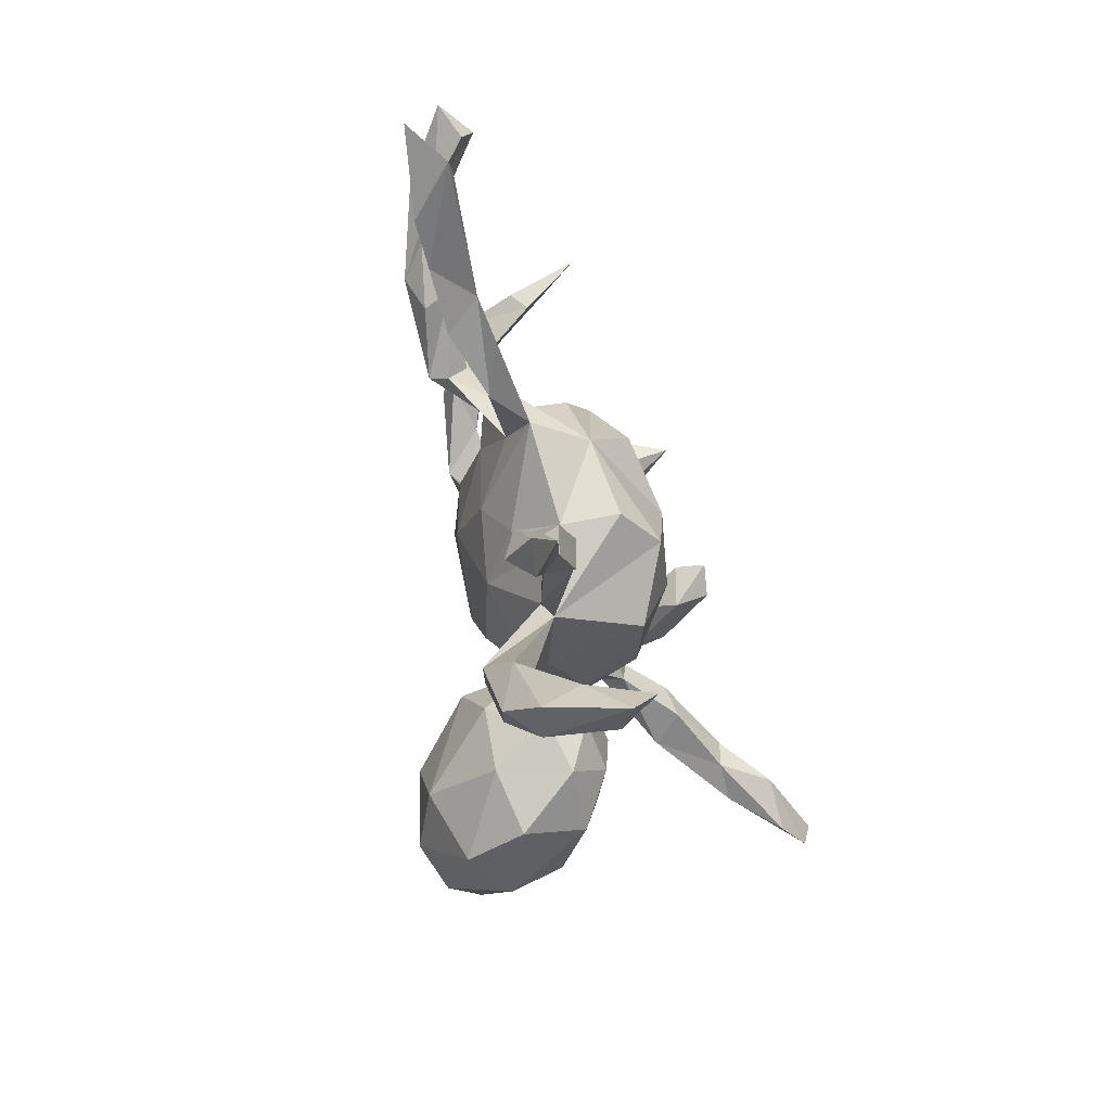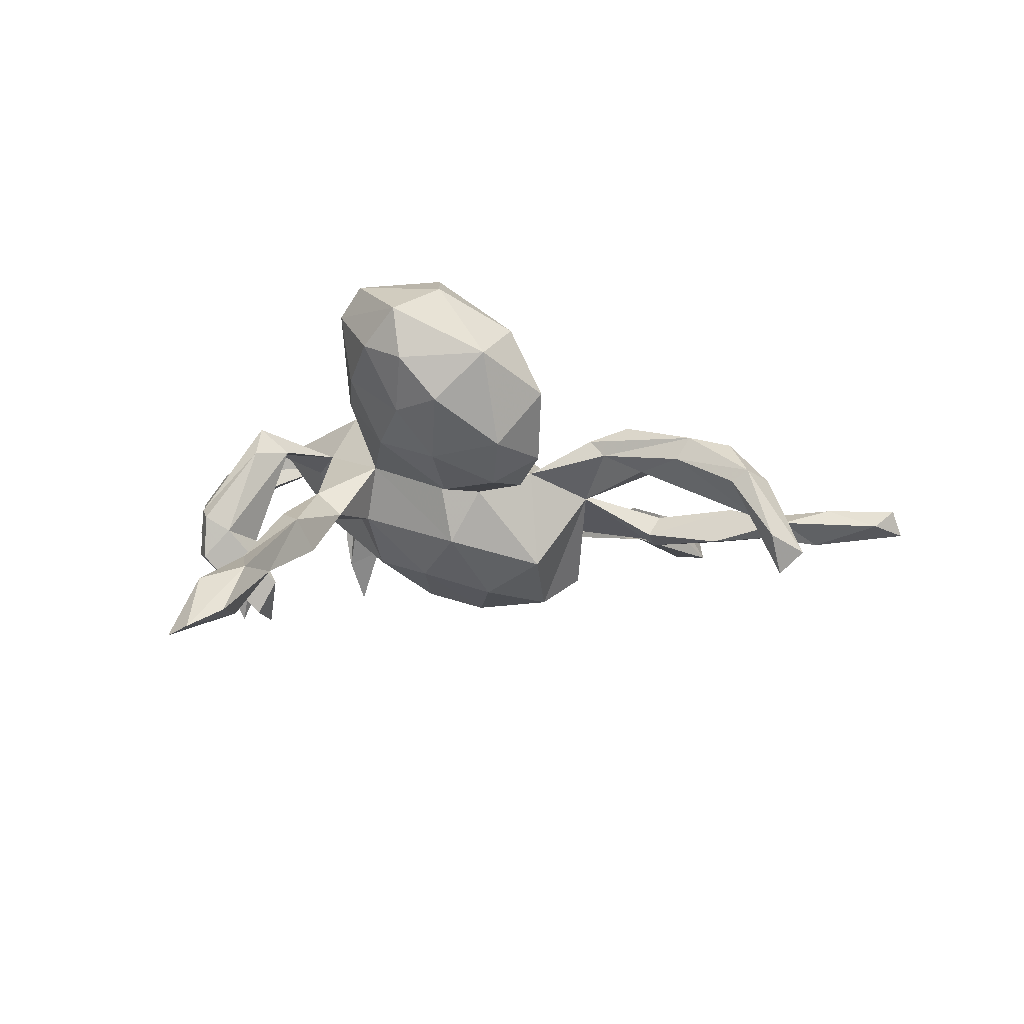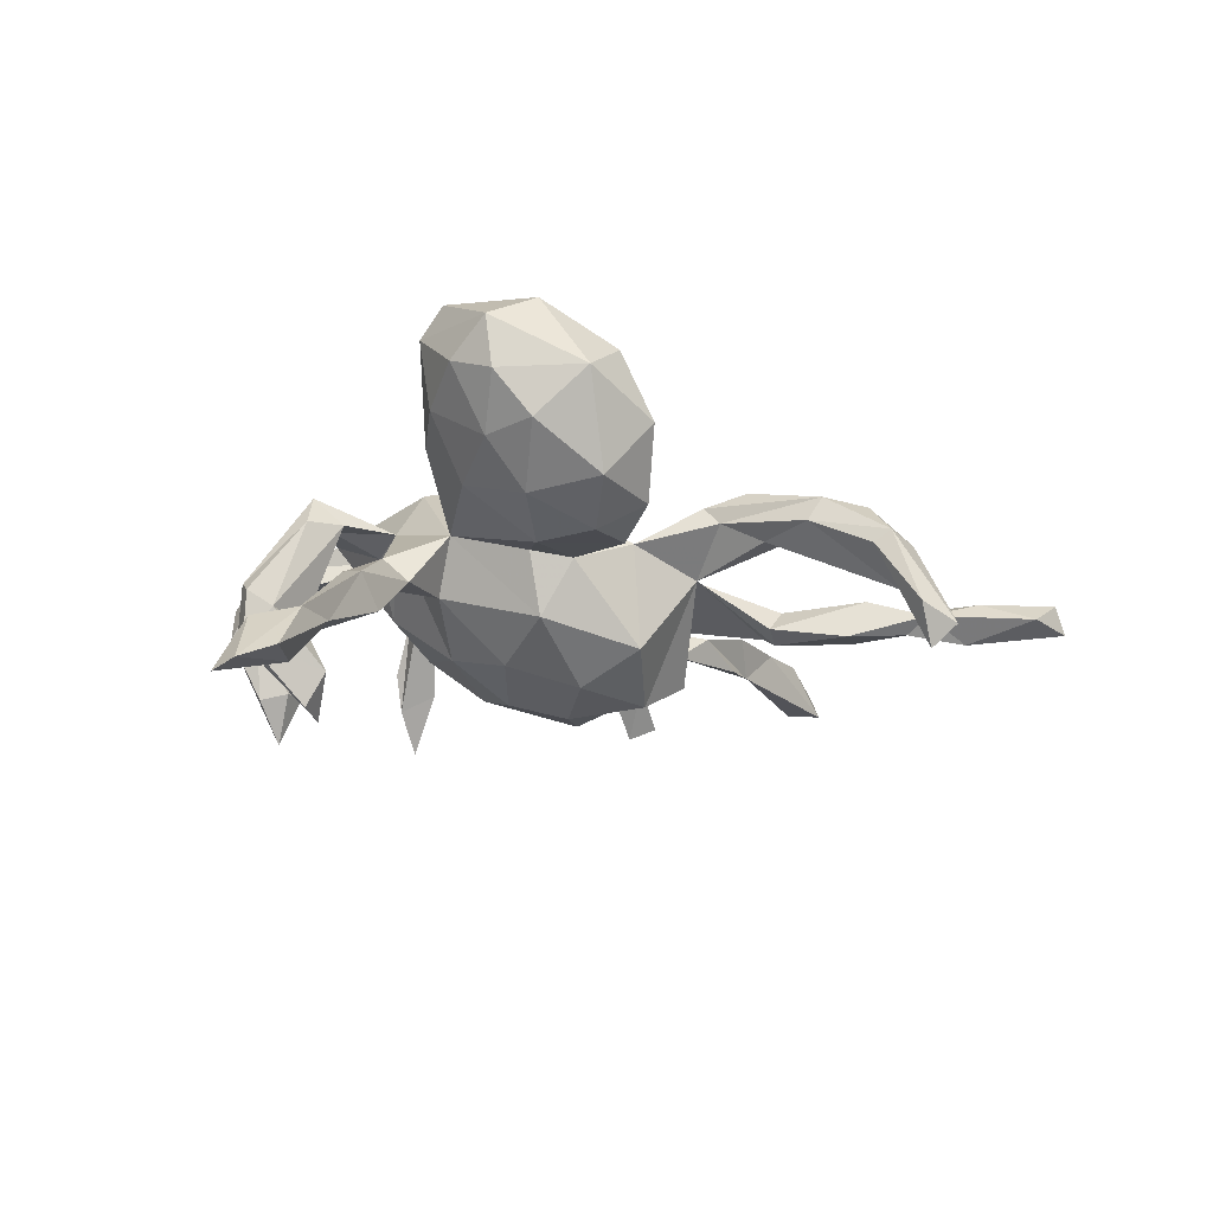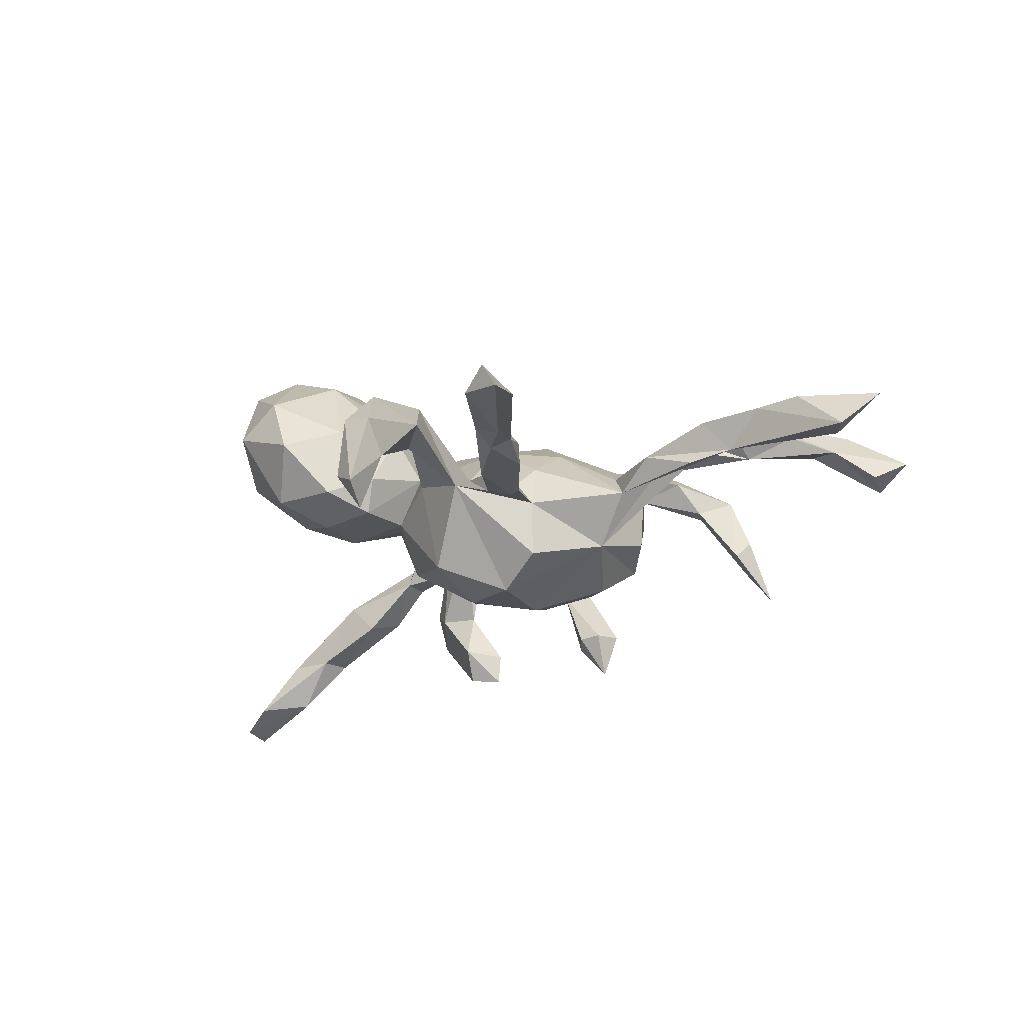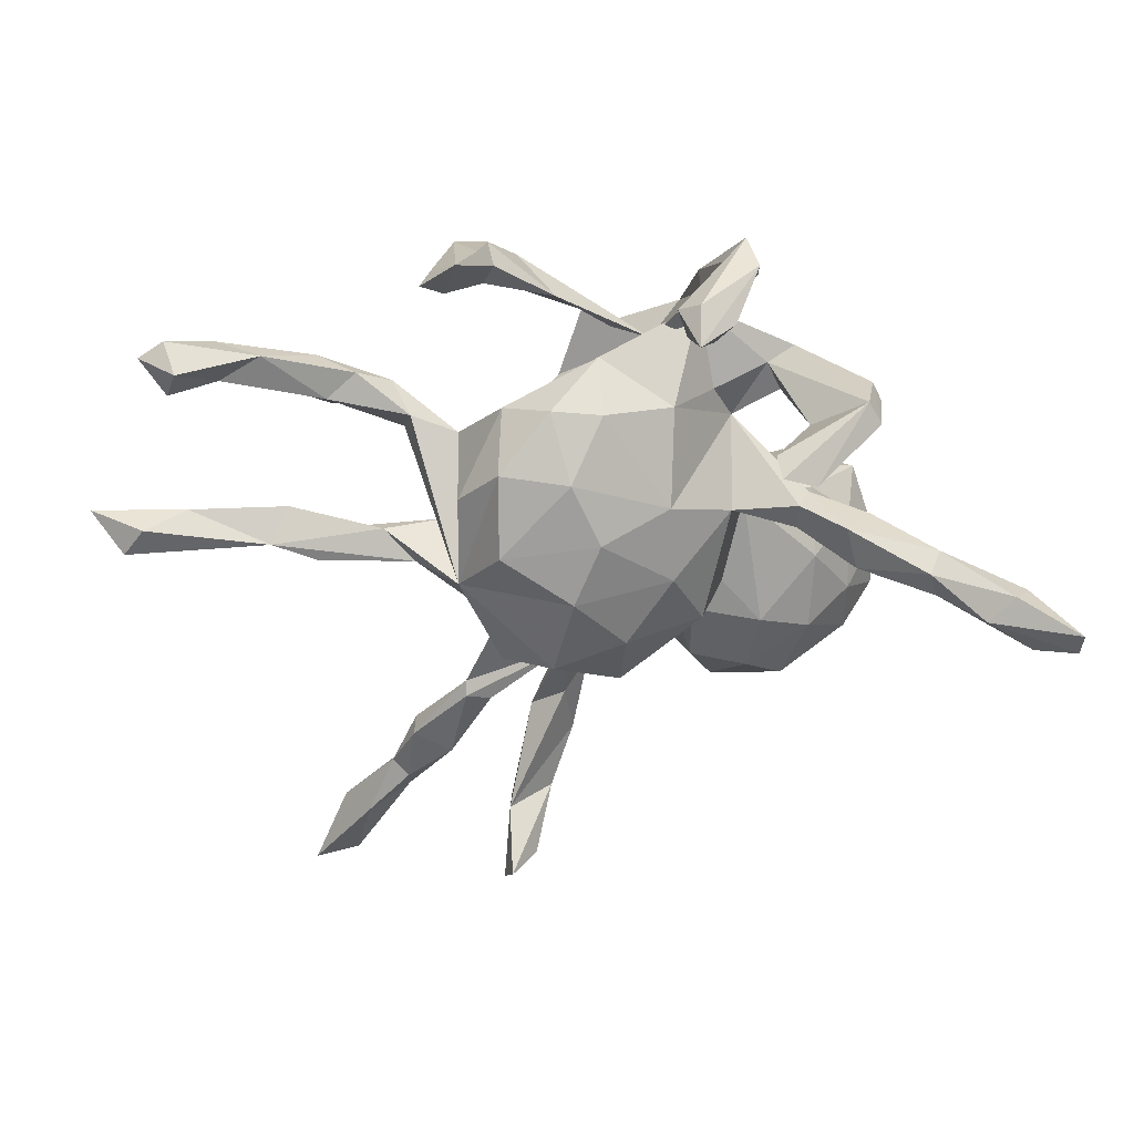
<metadata>
{"format":"obj","ext":"obj","renderer":"f3d","projection":"perspective","resolution":1024,"background":"white","views":[{"elev":-55.5,"azim":101.6,"up":"+Y"},{"elev":-12.2,"azim":-50.2,"up":"+Z"},{"elev":-22.5,"azim":-52.9,"up":"+Z"},{"elev":-20.1,"azim":38.2,"up":"+Z"},{"elev":41.0,"azim":177.3,"up":"+Y"}]}
</metadata>
<code>
v 0.2572 -0.01286 -0.1327
v 0.1062 -0.1255 -0.222
v 0.07309 0.01122 -0.2228
v 0.1902 0.0833 -0.1875
v 0.8102 -0.02819 -0.01586
v 0.1802 -0.6307 -0.2133
v -0.1123 0.5084 -0.2169
v 0.6892 0.3384 -0.01783
v 0.7745 0.01961 -0.01292
v -0.2421 0.2891 -0.2583
v -0.01264 -0.08129 -0.2132
v 0.2986 0.5575 -0.1111
v 0.1936 -0.6735 -0.1765
v 0.2453 0.5476 -0.04278
v -0.1008 0.469 -0.1355
v 0.1892 -0.1469 -0.1686
v 0.4304 -0.5582 -0.1119
v -0.08492 0.5191 -0.1339
v 0.0286 0.1058 -0.1898
v 0.7031 0.02465 0.03335
v -0.7145 -0.001499 -0.3569
v 0.7504 0.3392 0.02942
v 0.5321 -0.6928 -0.09477
v 0.1805 -0.5785 -0.0986
v -0.7147 0.04522 -0.3686
v 0.07452 0.1979 -0.149
v -0.1175 0.5416 -0.1547
v -0.006341 -0.1997 -0.1706
v 0.5672 -0.02297 -0.007766
v 0.3582 -0.4874 -0.09933
v 0.866 0.02076 0.0439
v -0.1715 0.5011 -0.1512
v 0.5038 -0.6932 -0.05067
v 0.7082 0.364 0.0387
v 0.2805 -0.4185 -0.1094
v 0.3446 -0.3866 -0.09633
v 0.2534 0.1307 -0.09104
v 0.7066 0.2883 -0.003127
v 0.7219 -0.0303 0.0588
v 0.2511 -0.2924 -0.1054
v 0.327 -0.03802 -0.04359
v 0.4568 -0.6797 -0.08571
v -0.09008 0.01688 -0.1751
v 0.536 0.01812 0.04215
v 0.2509 -0.2705 -0.08983
v 0.1887 0.1995 -0.12
v 0.4737 -0.572 -0.05559
v 0.3568 -0.5297 -0.0748
v 0.3844 -0.4638 -0.0813
v 0.6314 0.2669 0.06128
v -0.08555 0.136 -0.1366
v 0.491 -0.04648 -0.02302
v -0.5734 0.0312 -0.3139
v 0.3794 0.003658 -0.005818
v 0.211 0.5309 0.01765
v 0.4238 -0.593 -0.04883
v 0.374 -0.4775 -0.05337
v -0.297 0.2666 -0.253
v 0.192 -0.1534 -0.06745
v 0.3043 -0.4435 -0.04542
v -0.6167 0.0723 -0.301
v 0.1353 -0.6439 -0.1482
v -0.6509 -0.02298 -0.3223
v -0.1425 0.4621 -0.1402
v 0.2092 -0.3107 -0.09315
v 0.1756 -0.6114 -0.03446
v 0.3409 -0.3858 -0.0542
v 0.2776 0.009425 0.008644
v -0.4936 0.06359 -0.2328
v 0.2445 -0.3118 -0.05335
v 0.6369 -0.03466 0.05512
v 0.07916 -0.2076 -0.01112
v 0.1033 0.2798 -0.06076
v -0.1909 0.07671 -0.07328
v -0.3022 0.2747 -0.1085
v 0.3968 -0.05522 0.008354
v -0.2856 0.2341 -0.1948
v 0.5218 -0.04703 0.05025
v 0.1562 -0.1691 -0.03146
v 0.4091 -0.01053 0.02148
v 0.1639 -0.1054 0.02233
v -0.5079 0.01668 -0.2302
v 0.115 -0.6074 -0.02344
v 0.02006 0.2789 -0.07384
v -0.5797 0.003869 -0.2327
v -0.3686 0.09624 -0.1527
v -0.238 0.2903 -0.203
v -0.6457 0.04814 -0.2583
v 0.4624 0.2163 0.07214
v 0.2632 0.481 -0.02088
v -0.3853 0.02949 -0.1718
v 0.5561 0.2314 0.09967
v -0.09518 0.2634 -0.03764
v 0.2498 0.1513 0.05834
v 0.1787 0.2497 -0.008423
v 0.5622 0.303 0.0765
v -0.4356 0.0229 -0.1214
v 0.6355 0.3142 0.1043
v -0.2167 0.5345 -0.04514
v 0.2829 0.5044 0.007874
v -0.4062 0.307 -0.1522
v 0.3275 0.18 0.07019
v 0.185 0.4659 0.07342
v 0.4131 0.2493 0.09768
v -0.1374 -0.1632 -0.0443
v 0.08041 -0.2524 -0.03455
v -0.2995 0.0944 -0.08932
v -0.2013 0.5438 0.01663
v -0.5117 0.08138 -0.1949
v 0.2033 0.1093 0.07258
v -0.2974 0.04774 -0.08706
v -0.4143 0.08316 -0.1001
v 0.3387 0.1357 0.09929
v -0.1998 0.169 0.06332
v 0.1039 -0.5796 -0.0429
v 0.07805 -0.3896 -0.000885
v -0.1445 -0.1006 -0.1344
v 0.4775 0.2601 0.1346
v 0.06308 -0.4829 0.007483
v -0.2032 0.4876 -0.02437
v 0.1935 0.4858 0.1121
v -0.04029 -0.2119 0.000822
v 0.3558 0.2126 0.1237
v -0.2221 0.02858 0.01584
v -0.1359 -0.2646 -0.04579
v 0.458 0.1764 0.1142
v -0.4043 0.3178 -0.05883
v -0.1688 0.5158 -0.004005
v 0.1362 -0.5554 0.03562
v 0.2024 0.4322 0.0757
v -0.2328 -0.2806 -0.06102
v 0.4945 0.2276 0.1439
v 0.3337 0.1568 0.1351
v -0.2526 -0.178 -0.06188
v -0.3815 0.2675 -0.1016
v 0.2453 0.4928 0.1045
v -0.4183 0.293 -0.07765
v -0.09497 -0.1525 0.04575
v -0.1868 0.4015 0.02567
v 0.03421 -0.3326 0.0316
v 0.02262 0.3191 0.02597
v 0.0862 0.3782 0.1128
v 0.1362 -0.4335 0.01981
v -0.1861 -0.1104 -0.03359
v -0.1378 0.4317 0.03863
v 0.02396 -0.3077 0.06156
v 0.05946 -0.0933 0.08771
v 0.176 0.3917 0.1362
v -0.3191 0.08693 -0.04317
v 0.07662 -0.5043 0.04759
v -0.1126 -0.2795 0.01699
v -0.3005 -0.3476 -0.01221
v 0.09483 -0.3799 0.07976
v -0.3855 0.3416 -0.1409
v 0.1641 -0.02054 0.07642
v 0.05799 -0.3724 0.08371
v -0.3422 0.2388 0.05683
v -0.2555 0.2645 0.0735
v -0.2779 0.2162 0.06551
v 0.08149 0.2027 0.1402
v -0.1768 -0.3412 -0.01411
v -0.06486 0.3063 0.09249
v -0.1668 0.2342 0.04703
v -0.2299 0.4433 0.06423
v -0.1379 0.4424 0.0831
v -0.3523 -0.1074 0.01982
v 0.1465 0.4254 0.1639
v -0.001958 0.3101 0.1222
v -0.3418 -0.2275 -0.02409
v 0.04233 0.309 0.1729
v -0.01846 0.2997 0.1592
v -0.1142 0.3523 0.1314
v 0.07051 0.0589 0.1426
v -0.1213 -0.2026 0.1288
v -0.003788 0.1709 0.1683
v -0.3194 0.2491 0.1092
v -0.1442 0.3575 0.109
v -0.1622 -0.323 0.1161
v -0.0914 -0.03945 0.1248
v -0.4186 -0.208 0.05001
v -0.1003 0.03835 0.1545
v -0.1479 0.1555 0.1504
v -0.4183 -0.301 0.05414
v -0.3016 0.28 0.09811
v -0.3511 -0.02695 0.1077
v -0.2432 -0.4024 0.08379
v -0.4231 -0.0975 0.1246
v -0.1645 -0.1004 0.1819
v -0.3127 -0.005727 0.1547
v -0.3818 -0.3834 0.1339
v -0.4731 -0.265 0.1267
v -0.2416 -0.2619 0.2526
v -0.4799 -0.1853 0.1607
v -0.2417 -0.03415 0.1957
v -0.3212 -0.07046 0.2683
v -0.3006 -0.3786 0.1934
v -0.487 -0.2618 0.2154
v -0.445 -0.09144 0.2415
v -0.4172 -0.3095 0.2577
v -0.2896 -0.1343 0.2869
v -0.358 -0.2562 0.2977
v -0.4453 -0.1389 0.289
f 184 177 158
f 163 158 177
f 154 184 158
f 176 177 184
f 171 177 182
f 114 182 177
f 181 179 173
f 147 173 179
f 175 181 173
f 124 179 181
f 186 152 161
f 131 161 152
f 178 186 161
f 190 152 186
f 162 177 164
f 108 164 177
f 165 177 172
f 171 172 177
f 162 172 171
f 139 162 164
f 175 171 182
f 181 175 182
f 160 171 175
f 127 176 184
f 114 177 176
f 176 157 159
f 135 159 157
f 114 176 159
f 127 157 176
f 158 114 159
f 114 124 182
f 181 182 124
f 124 189 194
f 195 194 189
f 188 124 194
f 200 188 194
f 138 124 188
f 187 185 166
f 124 166 185
f 180 187 166
f 198 185 187
f 174 138 188
f 192 174 188
f 151 138 174
f 169 180 166
f 193 187 180
f 191 180 183
f 169 183 180
f 190 191 183
f 193 180 191
f 151 178 161
f 196 186 178
f 183 152 190
f 169 152 183
f 196 190 186
f 58 10 77
f 87 77 10
f 101 58 77
f 154 10 58
f 154 87 10
f 75 77 87
f 101 154 58
f 94 1 37
f 46 37 1
f 4 46 1
f 95 37 46
f 3 4 1
f 26 46 4
f 19 26 4
f 73 46 26
f 3 19 4
f 51 26 19
f 9 5 29
f 71 29 5
f 20 9 29
f 31 5 9
f 31 9 20
f 32 7 64
f 15 64 7
f 120 32 64
f 99 7 32
f 18 15 7
f 120 64 15
f 128 15 18
f 27 18 7
f 27 7 99
f 120 99 32
f 108 27 99
f 39 5 31
f 39 31 20
f 108 18 27
f 14 12 90
f 100 90 12
f 103 14 90
f 34 22 8
f 38 8 22
f 96 34 8
f 98 22 34
f 50 8 38
f 50 38 22
f 100 12 14
f 98 50 22
f 132 50 98
f 96 98 34
f 50 96 8
f 136 90 100
f 136 100 14
f 136 14 55
f 121 55 14
f 13 62 6
f 115 6 62
f 83 62 13
f 13 6 24
f 115 24 6
f 66 13 24
f 17 23 42
f 33 42 23
f 48 17 42
f 53 21 25
f 88 25 21
f 47 23 17
f 49 47 17
f 63 21 53
f 61 53 25
f 28 2 106
f 16 106 2
f 11 2 28
f 1 16 2
f 59 106 16
f 3 2 11
f 117 11 28
f 1 2 3
f 43 3 11
f 117 43 11
f 19 3 43
f 59 16 1
f 51 19 43
f 112 86 109
f 69 109 86
f 97 112 109
f 149 86 112
f 147 79 81
f 59 81 79
f 155 147 81
f 72 79 147
f 111 74 124
f 117 124 74
f 149 114 107
f 74 107 114
f 86 149 107
f 124 114 149
f 82 63 53
f 85 21 63
f 33 23 47
f 61 25 88
f 109 61 88
f 60 65 35
f 40 35 65
f 48 60 35
f 70 65 60
f 49 30 36
f 35 36 30
f 67 49 36
f 17 30 49
f 40 36 35
f 48 35 30
f 45 67 36
f 57 49 67
f 60 57 67
f 47 49 57
f 48 30 17
f 56 47 57
f 69 53 61
f 85 88 21
f 109 88 85
f 69 82 53
f 85 63 82
f 57 60 48
f 56 57 48
f 42 56 48
f 33 47 56
f 33 56 42
f 83 13 66
f 118 98 96
f 107 74 111
f 86 107 111
f 97 149 112
f 91 86 111
f 155 81 41
f 59 41 81
f 68 155 41
f 51 74 114
f 76 68 41
f 110 155 68
f 77 75 135
f 159 135 75
f 137 101 135
f 77 135 101
f 157 137 135
f 127 101 137
f 154 101 127
f 184 154 127
f 157 127 137
f 94 110 68
f 173 155 110
f 75 87 154
f 158 75 154
f 113 68 1
f 54 1 68
f 102 113 1
f 94 68 113
f 94 102 1
f 89 113 102
f 162 110 94
f 133 94 113
f 133 113 89
f 126 133 89
f 104 89 102
f 123 102 94
f 95 162 94
f 160 110 162
f 37 95 94
f 141 162 95
f 73 141 95
f 177 162 141
f 133 126 132
f 92 132 126
f 123 133 132
f 92 126 89
f 141 84 93
f 51 93 84
f 177 141 93
f 73 84 141
f 29 52 41
f 76 41 52
f 54 29 41
f 41 1 54
f 51 84 26
f 73 26 84
f 76 52 29
f 44 29 54
f 80 44 54
f 20 29 44
f 71 5 39
f 20 71 39
f 78 29 71
f 44 71 20
f 95 46 73
f 89 96 50
f 83 119 115
f 24 115 119
f 62 83 115
f 150 119 83
f 129 83 66
f 143 129 66
f 150 83 129
f 116 24 119
f 153 150 129
f 125 161 131
f 169 131 152
f 143 153 129
f 156 150 153
f 24 143 66
f 140 119 150
f 168 171 142
f 167 142 171
f 162 171 168
f 121 142 167
f 170 167 171
f 148 167 170
f 160 170 171
f 136 167 148
f 142 148 170
f 165 108 177
f 99 164 108
f 165 172 145
f 162 145 172
f 128 165 145
f 162 142 170
f 130 148 142
f 145 162 139
f 99 139 164
f 142 162 168
f 162 170 160
f 173 160 175
f 116 143 24
f 140 116 119
f 106 143 116
f 131 134 125
f 105 125 134
f 169 134 131
f 106 116 140
f 122 106 140
f 28 106 122
f 146 122 140
f 138 125 105
f 122 138 105
f 151 125 138
f 144 105 134
f 124 144 134
f 117 105 144
f 28 122 105
f 72 138 122
f 28 105 117
f 124 117 144
f 85 97 109
f 138 72 147
f 70 79 72
f 43 117 74
f 149 97 111
f 91 111 97
f 124 149 111
f 82 91 97
f 69 86 91
f 91 82 69
f 109 69 61
f 40 45 36
f 70 67 45
f 59 70 45
f 60 67 70
f 106 45 40
f 106 40 65
f 72 106 65
f 70 72 65
f 153 106 72
f 59 45 106
f 41 59 1
f 74 51 43
f 78 76 29
f 76 80 68
f 54 68 80
f 78 80 76
f 114 93 51
f 199 190 196
f 193 198 187
f 189 185 198
f 200 192 188
f 178 174 192
f 151 174 178
f 196 178 192
f 197 193 191
f 201 196 192
f 197 191 190
f 198 195 189
f 200 194 195
f 202 200 195
f 124 185 189
f 202 195 198
f 197 202 198
f 201 192 200
f 197 198 193
f 199 196 201
f 199 197 190
f 202 197 199
f 201 200 202
f 199 201 202
f 44 78 71
f 80 78 44
f 139 99 120
f 50 92 89
f 128 18 108
f 132 92 50
f 118 132 98
f 104 96 89
f 125 151 161
f 134 169 166
f 134 166 124
f 179 124 138
f 147 179 138
f 147 155 173
f 163 114 158
f 75 158 159
f 110 160 173
f 93 163 177
f 93 114 163
f 97 85 82
f 118 96 104
f 120 15 128
f 121 136 55
f 130 103 90
f 121 14 103
f 142 121 103
f 167 136 121
f 130 142 103
f 130 90 136
f 148 130 136
f 123 118 104
f 123 132 118
f 165 128 108
f 102 123 104
f 145 120 128
f 139 120 145
f 133 123 94
f 106 153 143
f 72 156 153
f 146 150 156
f 72 146 156
f 140 150 146
f 122 146 72
f 79 70 59

</code>
